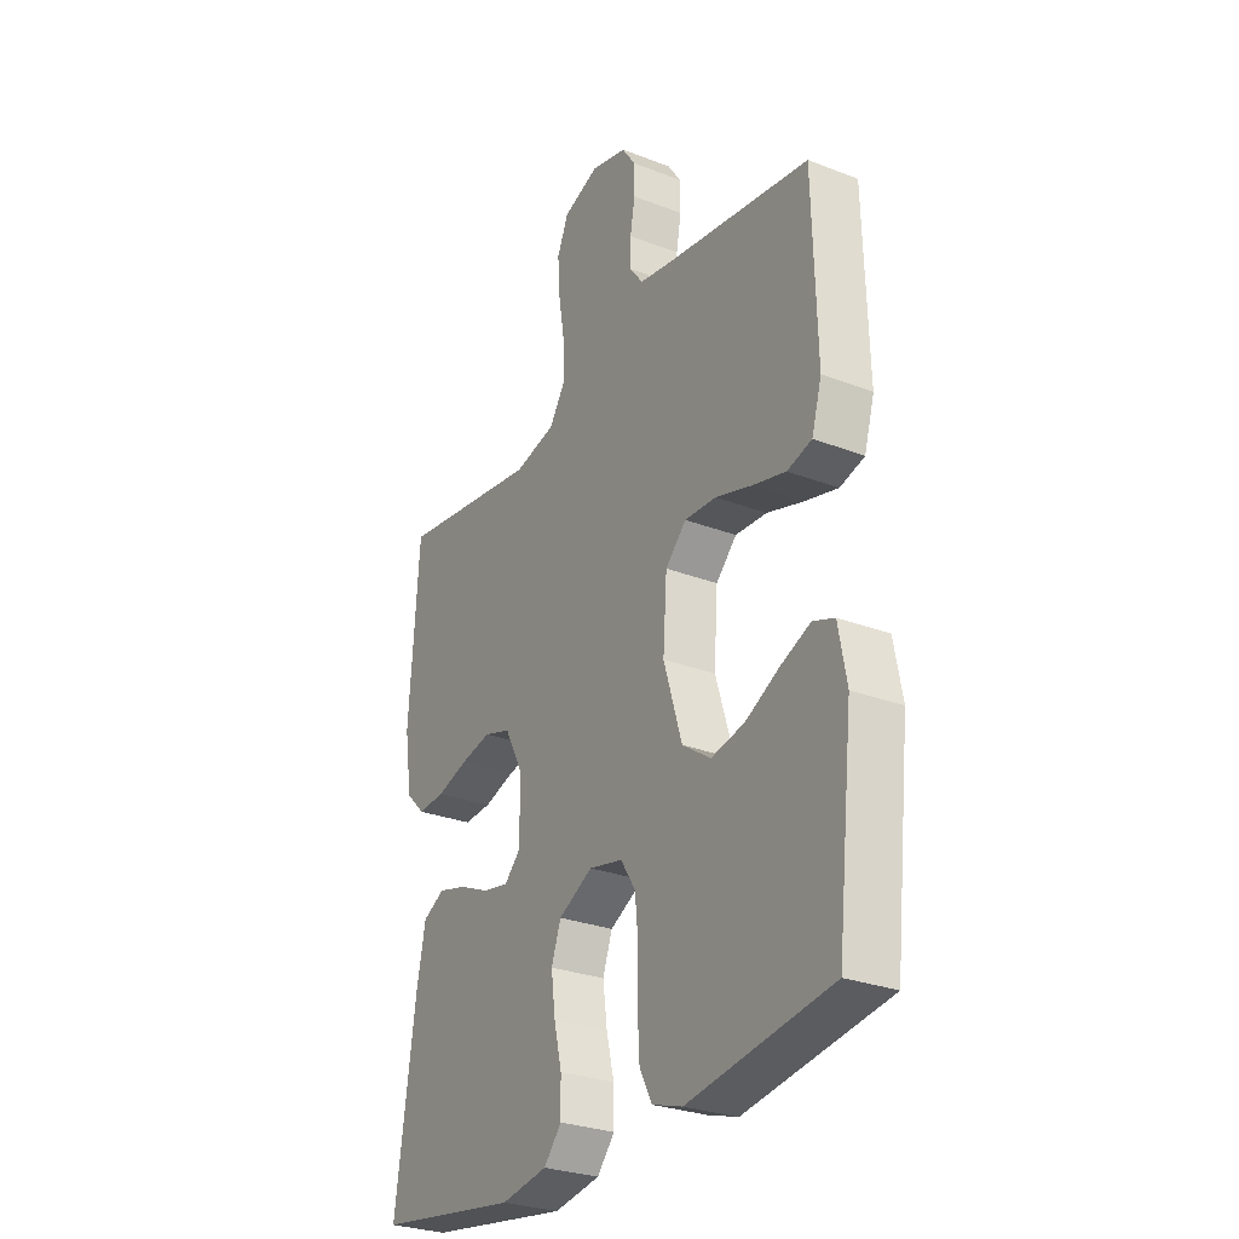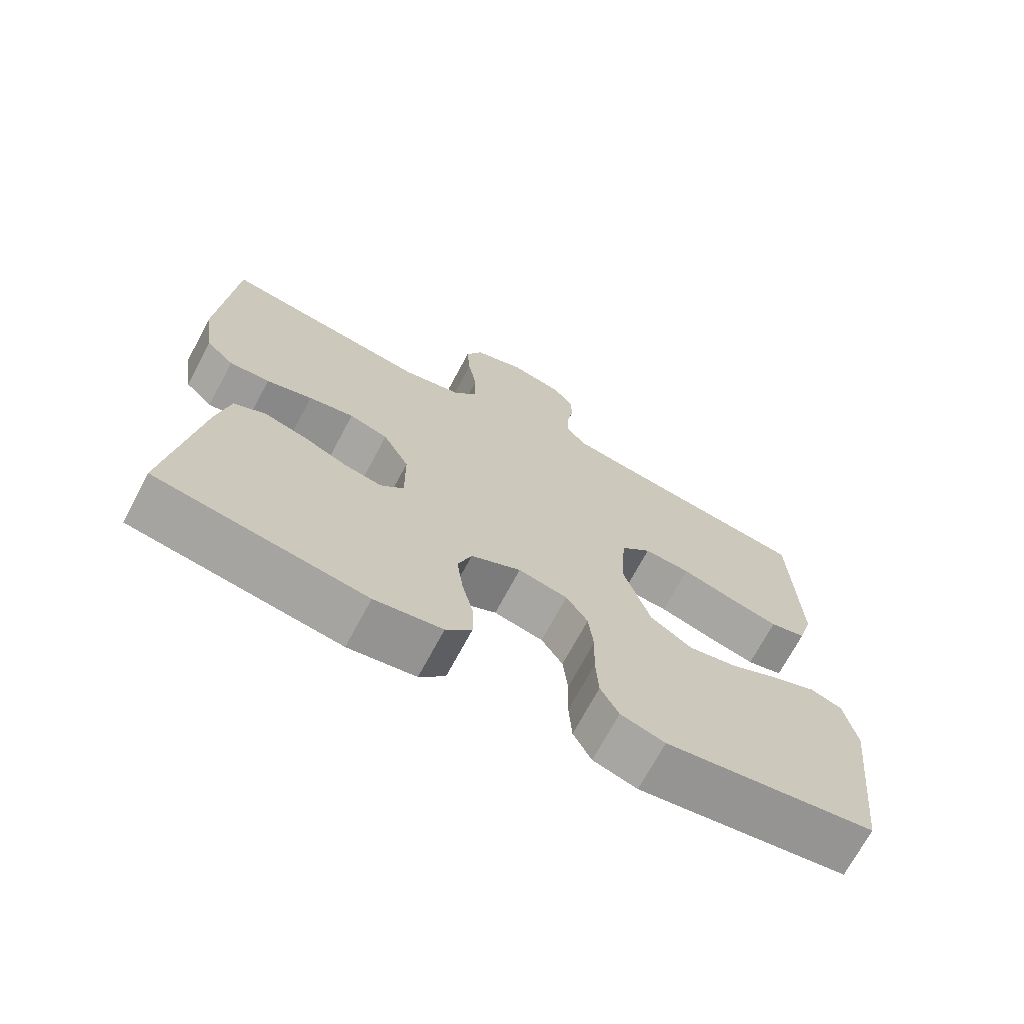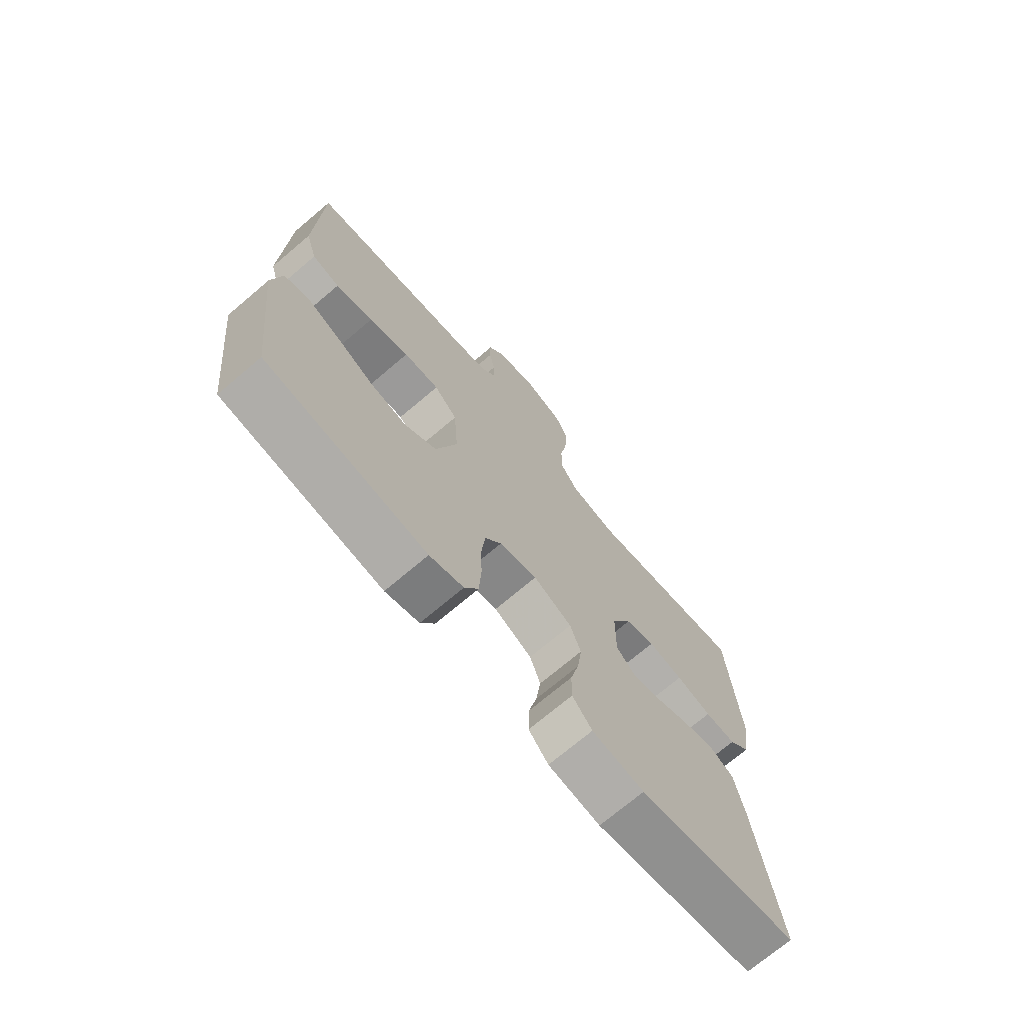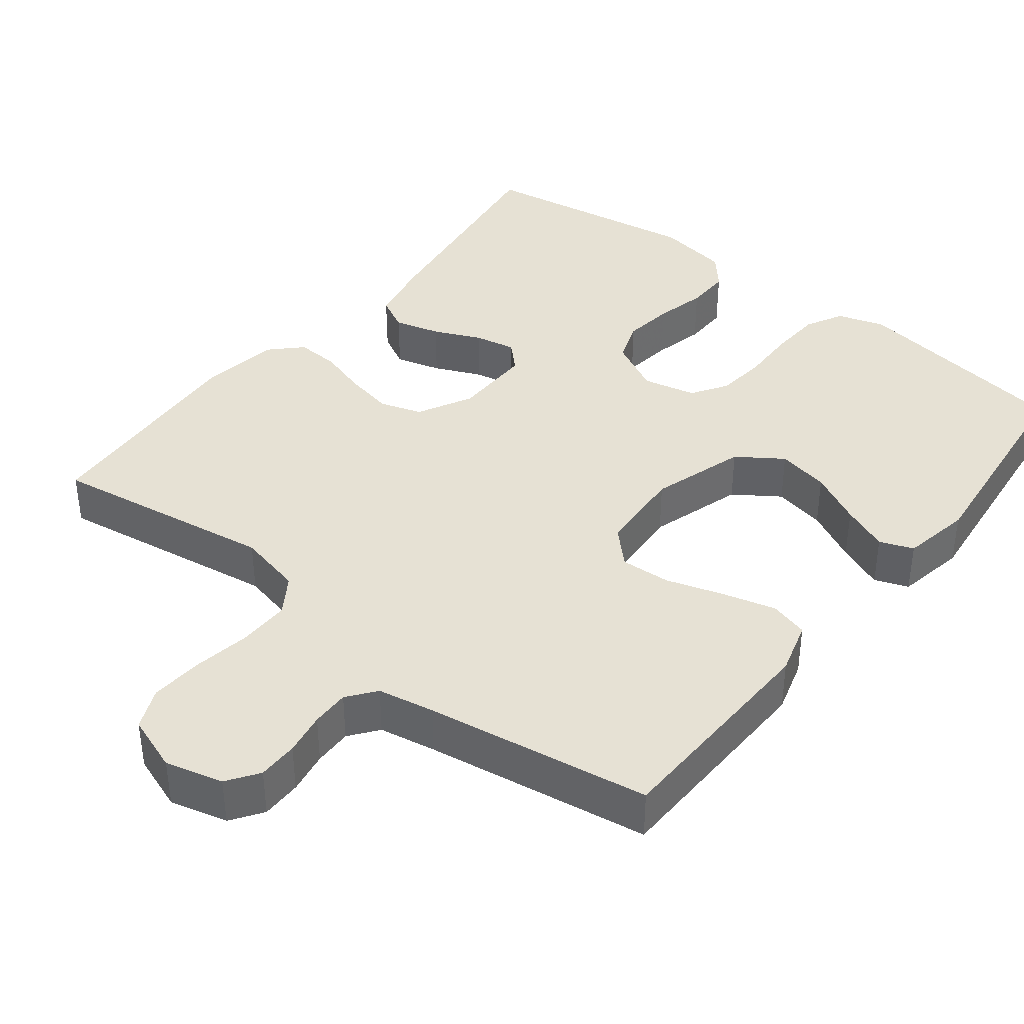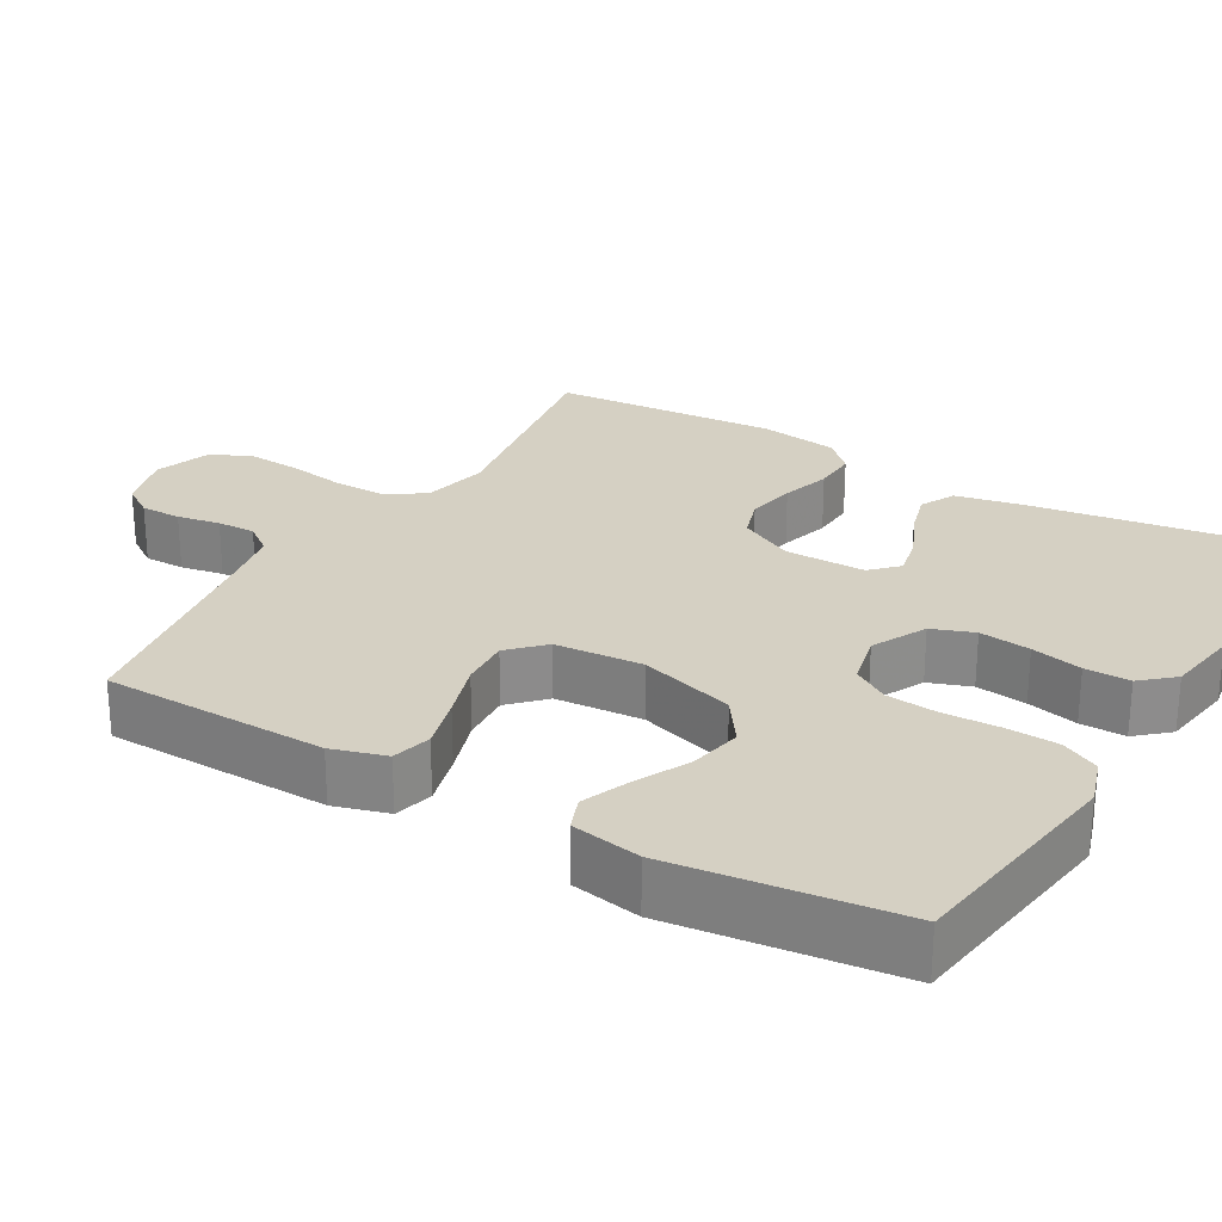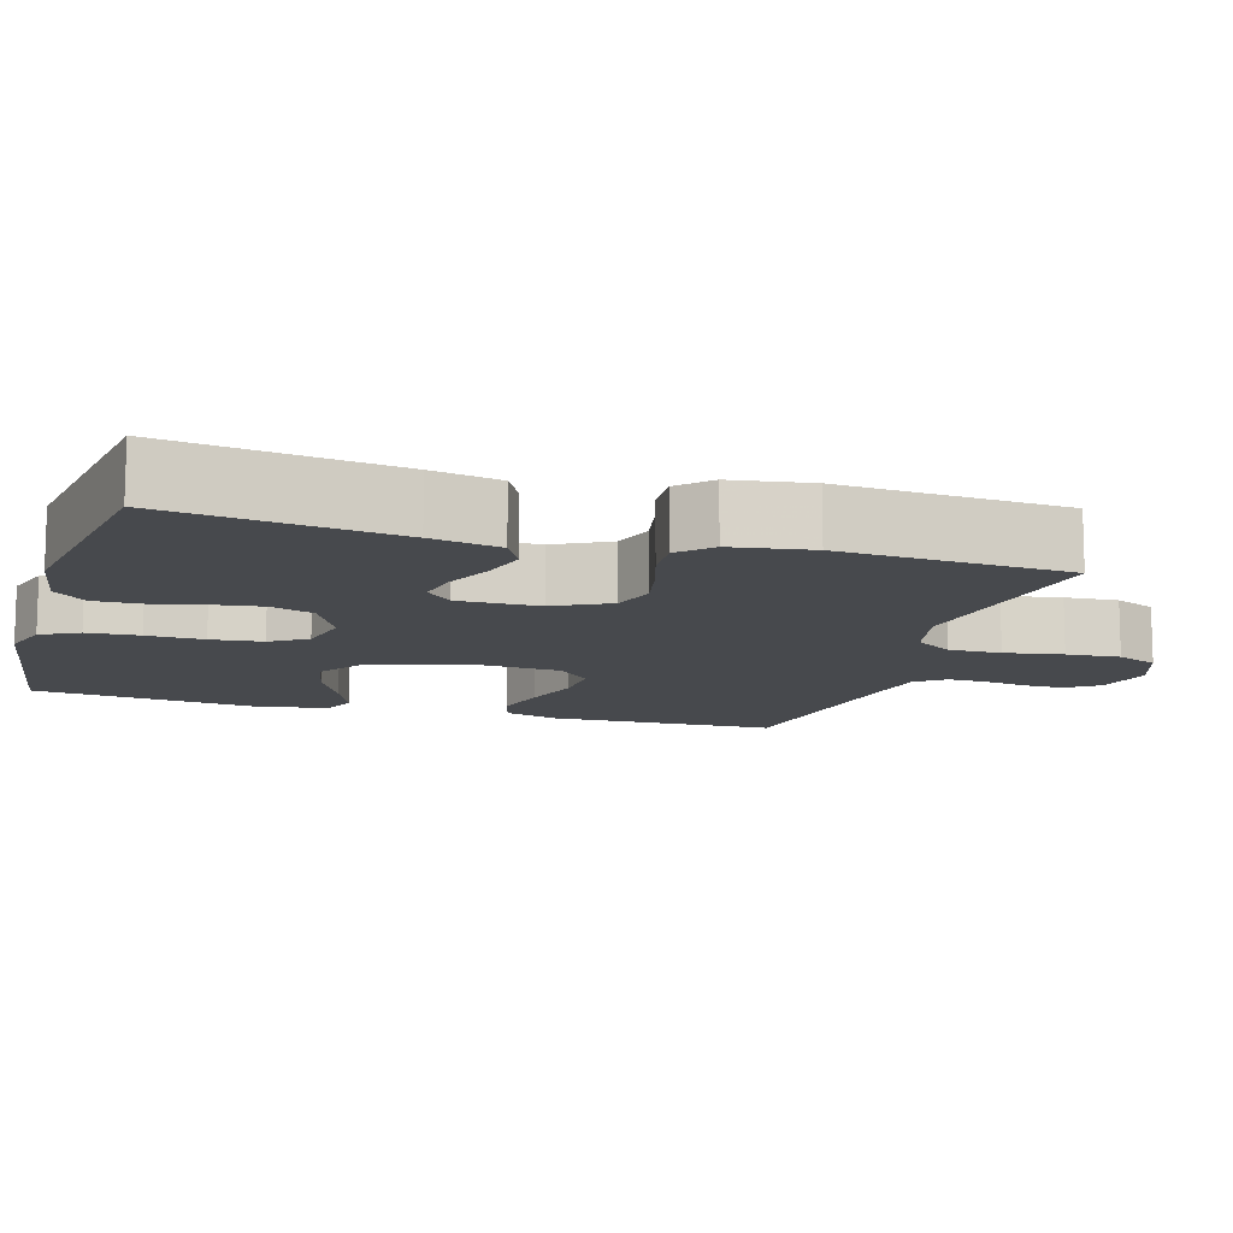
<metadata>
{"format":"obj","ext":"obj","renderer":"f3d","projection":"perspective","resolution":1024,"background":"white","views":[{"elev":-28.4,"azim":59.9,"up":"+Z"},{"elev":-70.9,"azim":-28.1,"up":"+Z"},{"elev":-71.9,"azim":130.3,"up":"+Z"},{"elev":39.3,"azim":38.2,"up":"+Y"},{"elev":26.0,"azim":119.9,"up":"+Y"},{"elev":-12.0,"azim":-106.5,"up":"+Y"}]}
</metadata>
<code>
v -0.5 0.07 0.5
v -0.2 0.07 0.454
v -0.113 0.07 0.474
v -0.08 0.07 0.524
v -0.081 0.07 0.593
v -0.094 0.07 0.67
v -0.099 0.07 0.741
v -0.075 0.07 0.796
v 0 0.07 0.823
v 0.077 0.07 0.803
v 0.106 0.07 0.761
v 0.106 0.07 0.707
v 0.096 0.07 0.65
v 0.095 0.07 0.599
v 0.124 0.07 0.561
v 0.2 0.07 0.547
v 0.5 0.07 0.5
v 0.508 0.07 0.2
v 0.487 0.07 0.128
v 0.435 0.07 0.114
v 0.364 0.07 0.133
v 0.288 0.07 0.157
v 0.221 0.07 0.161
v 0.177 0.07 0.117
v 0.169 0.07 0
v 0.208 0.07 -0.126
v 0.268 0.07 -0.167
v 0.338 0.07 -0.153
v 0.409 0.07 -0.117
v 0.472 0.07 -0.091
v 0.517 0.07 -0.108
v 0.534 0.07 -0.2
v 0.5 0.07 -0.5
v 0.2 0.07 -0.545
v 0.137 0.07 -0.525
v 0.111 0.07 -0.475
v 0.107 0.07 -0.406
v 0.109 0.07 -0.331
v 0.102 0.07 -0.263
v 0.071 0.07 -0.215
v 0 0.07 -0.199
v -0.072 0.07 -0.236
v -0.092 0.07 -0.292
v -0.083 0.07 -0.36
v -0.067 0.07 -0.428
v -0.066 0.07 -0.488
v -0.103 0.07 -0.531
v -0.2 0.07 -0.547
v -0.5 0.07 -0.5
v -0.457 0.07 -0.2
v -0.439 0.07 -0.109
v -0.393 0.07 -0.085
v -0.332 0.07 -0.102
v -0.269 0.07 -0.13
v -0.214 0.07 -0.141
v -0.18 0.07 -0.107
v -0.181 0.07 0
v -0.219 0.07 0.073
v -0.275 0.07 0.091
v -0.34 0.07 0.078
v -0.406 0.07 0.058
v -0.464 0.07 0.055
v -0.504 0.07 0.095
v -0.52 0.07 0.2
v -0.5 0 0.5
v -0.2 0 0.454
v -0.113 0 0.474
v -0.08 0 0.524
v -0.081 0 0.593
v -0.094 0 0.67
v -0.099 0 0.741
v -0.075 0 0.796
v 0 0 0.823
v 0.077 0 0.803
v 0.106 0 0.761
v 0.106 0 0.707
v 0.096 0 0.65
v 0.095 0 0.599
v 0.124 0 0.561
v 0.2 0 0.547
v 0.5 0 0.5
v 0.508 0 0.2
v 0.487 0 0.128
v 0.435 0 0.114
v 0.364 0 0.133
v 0.288 0 0.157
v 0.221 0 0.161
v 0.177 0 0.117
v 0.169 0 0
v 0.208 0 -0.126
v 0.268 0 -0.167
v 0.338 0 -0.153
v 0.409 0 -0.117
v 0.472 0 -0.091
v 0.517 0 -0.108
v 0.534 0 -0.2
v 0.5 0 -0.5
v 0.2 0 -0.545
v 0.137 0 -0.525
v 0.111 0 -0.475
v 0.107 0 -0.406
v 0.109 0 -0.331
v 0.102 0 -0.263
v 0.071 0 -0.215
v 0 0 -0.199
v -0.072 0 -0.236
v -0.092 0 -0.292
v -0.083 0 -0.36
v -0.067 0 -0.428
v -0.066 0 -0.488
v -0.103 0 -0.531
v -0.2 0 -0.547
v -0.5 0 -0.5
v -0.457 0 -0.2
v -0.439 0 -0.109
v -0.393 0 -0.085
v -0.332 0 -0.102
v -0.269 0 -0.13
v -0.214 0 -0.141
v -0.18 0 -0.107
v -0.181 0 0
v -0.219 0 0.073
v -0.275 0 0.091
v -0.34 0 0.078
v -0.406 0 0.058
v -0.464 0 0.055
v -0.504 0 0.095
v -0.52 0 0.2
f 63 64 1 2
f 60 61 62 63
f 59 60 63 2
f 58 59 2 3
f 57 58 3 4
f 56 57 4
f 51 52 53 54
f 51 54 55
f 50 51 55
f 49 50 55
f 48 49 55 56
f 44 45 46 47
f 43 44 47 48
f 42 43 48 56
f 35 36 37 38
f 35 38 39
f 34 35 39
f 33 34 39
f 32 33 39 40
f 28 29 30 31
f 28 31 32
f 27 28 32 40
f 19 20 21 22
f 17 18 19 22
f 16 17 22 23
f 15 16 23 24
f 10 11 12 13
f 10 13 14
f 9 10 14
f 8 9 14
f 5 6 7 8
f 4 5 8 14
f 41 42 56 4
f 26 27 40 41
f 25 26 41 4
f 15 24 25
f 4 14 15 25
f 66 65 128 127
f 127 126 125 124
f 66 127 124 123
f 67 66 123 122
f 68 67 122 121
f 68 121 120
f 118 117 116 115
f 119 118 115
f 119 115 114
f 119 114 113
f 120 119 113 112
f 111 110 109 108
f 112 111 108 107
f 120 112 107 106
f 102 101 100 99
f 103 102 99
f 103 99 98
f 103 98 97
f 104 103 97 96
f 95 94 93 92
f 96 95 92
f 104 96 92 91
f 86 85 84 83
f 86 83 82 81
f 87 86 81 80
f 88 87 80 79
f 77 76 75 74
f 78 77 74
f 78 74 73
f 78 73 72
f 72 71 70 69
f 78 72 69 68
f 68 120 106 105
f 105 104 91 90
f 68 105 90 89
f 89 88 79
f 89 79 78 68
f 1 65 66 2
f 2 66 67 3
f 3 67 68 4
f 4 68 69 5
f 5 69 70 6
f 6 70 71 7
f 7 71 72 8
f 8 72 73 9
f 9 73 74 10
f 10 74 75 11
f 11 75 76 12
f 12 76 77 13
f 13 77 78 14
f 14 78 79 15
f 15 79 80 16
f 16 80 81 17
f 17 81 82 18
f 18 82 83 19
f 19 83 84 20
f 20 84 85 21
f 21 85 86 22
f 22 86 87 23
f 23 87 88 24
f 24 88 89 25
f 25 89 90 26
f 26 90 91 27
f 27 91 92 28
f 28 92 93 29
f 29 93 94 30
f 30 94 95 31
f 31 95 96 32
f 32 96 97 33
f 33 97 98 34
f 34 98 99 35
f 35 99 100 36
f 36 100 101 37
f 37 101 102 38
f 38 102 103 39
f 39 103 104 40
f 40 104 105 41
f 41 105 106 42
f 42 106 107 43
f 43 107 108 44
f 44 108 109 45
f 45 109 110 46
f 46 110 111 47
f 47 111 112 48
f 48 112 113 49
f 49 113 114 50
f 50 114 115 51
f 51 115 116 52
f 52 116 117 53
f 53 117 118 54
f 54 118 119 55
f 55 119 120 56
f 56 120 121 57
f 57 121 122 58
f 58 122 123 59
f 59 123 124 60
f 60 124 125 61
f 61 125 126 62
f 62 126 127 63
f 63 127 128 64
f 64 128 65 1

</code>
